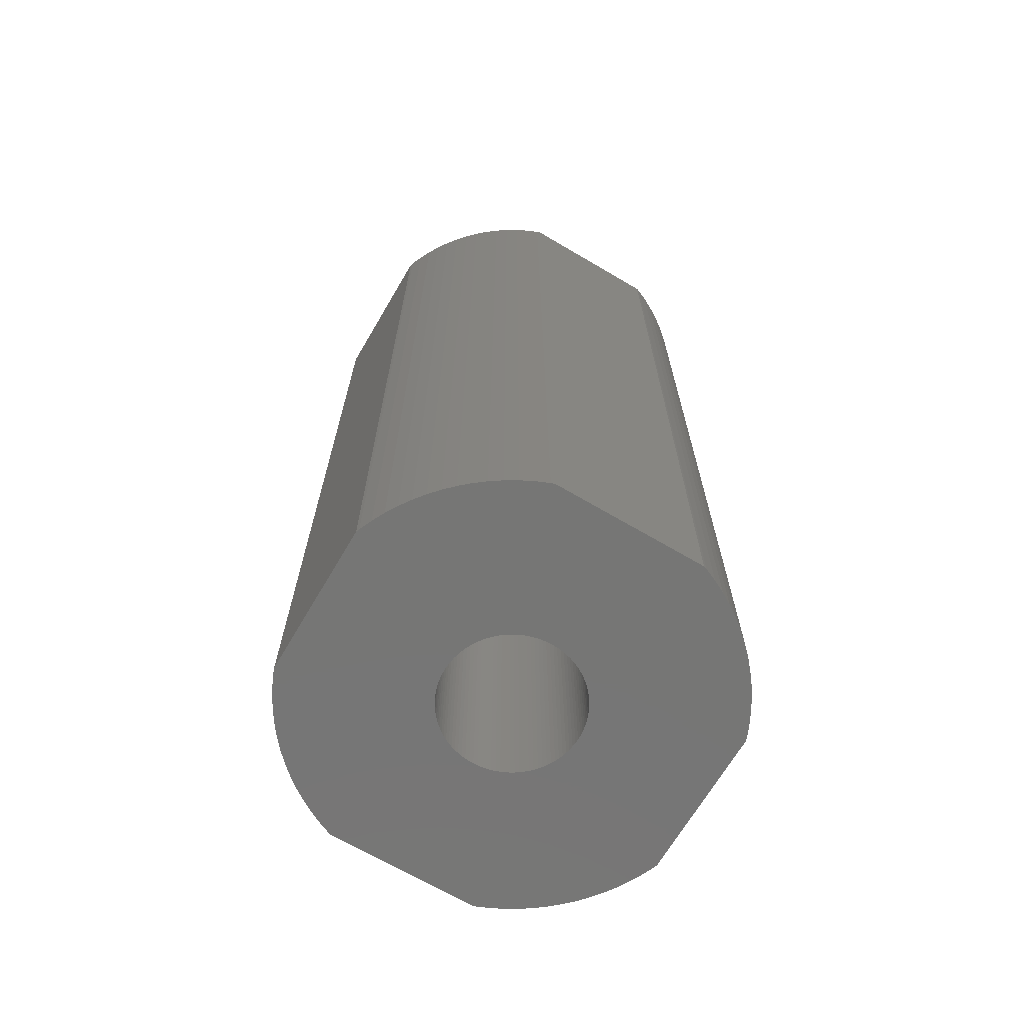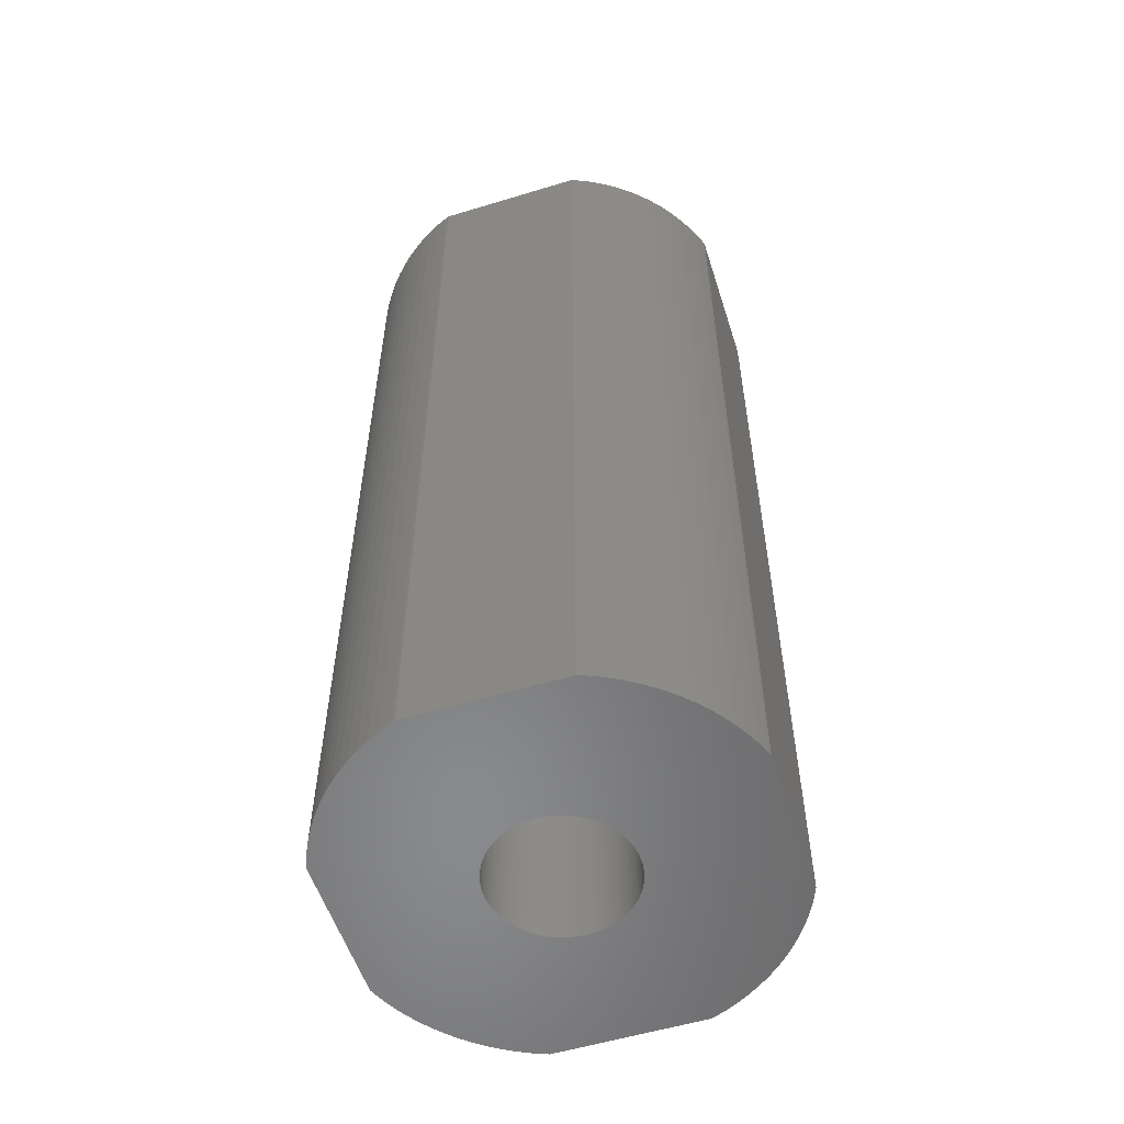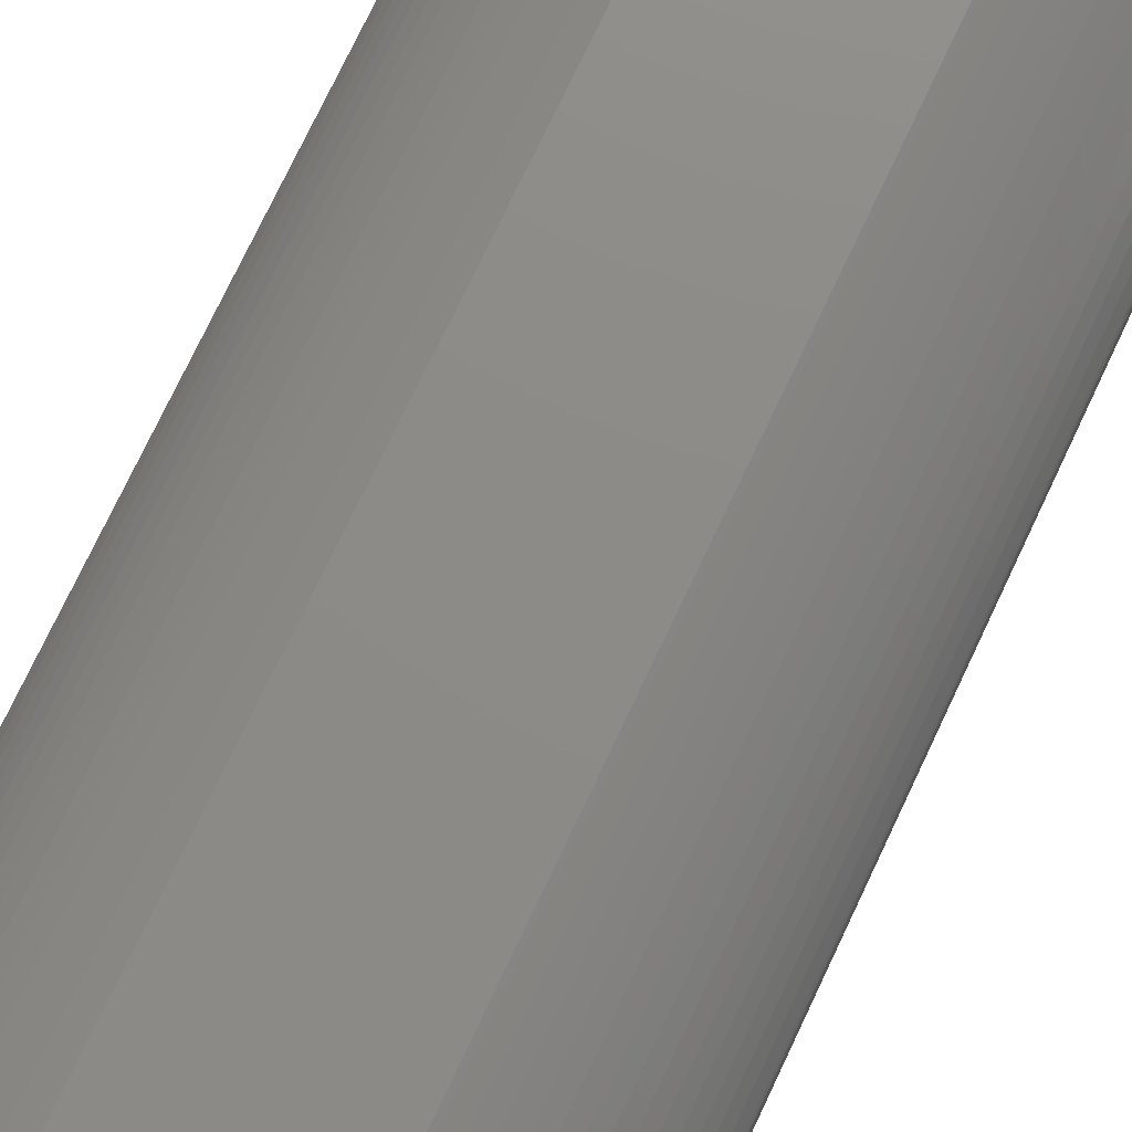
<metadata>
{"format":"stl","ext":"stl","renderer":"f3d","projection":"perspective","resolution":1024,"background":"white","views":[{"elev":-68.5,"azim":149.5,"up":"+Y"},{"elev":-55.7,"azim":107.7,"up":"+Y"},{"elev":76.0,"azim":25.4,"up":"+Z"}]}
</metadata>
<code>
# stl→obj: 328 verts, 656 faces
v -3.625 -8.5 -1.365
v -3.625 8.5 1.365
v -3.625 8.5 -1.365
v -3.625 -8.5 1.365
v -0.4602 -8.5 1.162
v -1.365 -8.5 3.625
v -1.426 -8.5 3.603
v 0 -8.5 1.25
v 1.365 -8.5 3.625
v -1.65 -8.5 3.506
v 0.07849 -8.5 1.248
v -0.5322 -8.5 1.131
v -1.867 -8.5 3.396
v 0.1567 -8.5 1.24
v -0.6022 -8.5 1.095
v -2.076 -8.5 3.272
v 0.2342 -8.5 1.228
v -0.6698 -8.5 1.055
v -2.278 -8.5 3.135
v 0.3109 -8.5 1.211
v -0.7347 -8.5 1.011
v -2.47 -8.5 2.986
v 0.3863 -8.5 1.189
v -0.7968 -8.5 0.9631
v -2.653 -8.5 2.825
v 0.4602 -8.5 1.162
v -0.8557 -8.5 0.9112
v -2.825 -8.5 2.653
v 1.426 -8.5 3.603
v -0.9112 -8.5 0.8557
v -2.986 -8.5 2.47
v 1.65 -8.5 3.506
v -0.9631 -8.5 0.7968
v -3.135 -8.5 2.278
v 0.5322 -8.5 1.131
v -1.011 -8.5 0.7347
v -3.272 -8.5 2.076
v 1.867 -8.5 3.396
v -1.055 -8.5 0.6698
v -3.396 -8.5 1.867
v 0.6022 -8.5 1.095
v -1.095 -8.5 0.6022
v -3.506 -8.5 1.65
v 2.076 -8.5 3.272
v -1.131 -8.5 0.5322
v -3.603 -8.5 1.426
v 0.6698 -8.5 1.055
v -1.162 -8.5 0.4602
v 2.278 -8.5 3.135
v 0.7347 -8.5 1.011
v -0.07849 -8.5 1.248
v -0.1567 -8.5 1.24
v -0.2342 -8.5 1.228
v -0.3109 -8.5 1.211
v -0.3863 -8.5 1.189
v -1.189 -8.5 0.3863
v -1.211 -8.5 0.3109
v -1.228 -8.5 0.2342
v -1.24 -8.5 0.1567
v -1.248 -8.5 0.07849
v -1.25 -8.5 1.887e-15
v -1.248 -8.5 -0.07849
v -1.24 -8.5 -0.1567
v -1.228 -8.5 -0.2342
v -1.211 -8.5 -0.3109
v -1.189 -8.5 -0.3863
v -1.162 -8.5 -0.4602
v -3.603 -8.5 -1.426
v -1.131 -8.5 -0.5322
v -3.506 -8.5 -1.65
v -1.095 -8.5 -0.6022
v -3.396 -8.5 -1.867
v -1.055 -8.5 -0.6698
v -3.272 -8.5 -2.076
v -2.278 -8.5 -3.135
v -0.7347 -8.5 -1.011
v -2.47 -8.5 -2.986
v -0.7968 -8.5 -0.9631
v -2.653 -8.5 -2.825
v -0.8557 -8.5 -0.9112
v -2.825 -8.5 -2.653
v -0.9112 -8.5 -0.8557
v -2.986 -8.5 -2.47
v -0.9631 -8.5 -0.7968
v -3.135 -8.5 -2.278
v -1.011 -8.5 -0.7347
v 2.47 -8.5 2.986
v 0.7968 -8.5 0.9631
v 2.653 -8.5 2.825
v 0.8557 -8.5 0.9112
v 2.825 -8.5 2.653
v 0.9112 -8.5 0.8557
v 2.986 -8.5 2.47
v 0.9631 -8.5 0.7968
v 3.135 -8.5 2.278
v 1.011 -8.5 0.7347
v 3.272 -8.5 2.076
v 1.055 -8.5 0.6698
v 3.396 -8.5 1.867
v 1.095 -8.5 0.6022
v 3.506 -8.5 1.65
v 1.131 -8.5 0.5322
v 3.603 -8.5 1.426
v 1.162 -8.5 0.4602
v 3.625 -8.5 1.365
v 1.189 -8.5 0.3863
v 1.211 -8.5 0.3109
v 1.228 -8.5 0.2342
v 1.24 -8.5 0.1567
v 1.248 -8.5 0.07849
v 1.25 -8.5 1.887e-15
v 3.625 -8.5 -1.365
v 1.248 -8.5 -0.07849
v 1.24 -8.5 -0.1567
v 1.228 -8.5 -0.2342
v 1.211 -8.5 -0.3109
v 1.189 -8.5 -0.3863
v 1.162 -8.5 -0.4602
v 3.603 -8.5 -1.426
v 1.131 -8.5 -0.5322
v 3.506 -8.5 -1.65
v 1.095 -8.5 -0.6022
v 3.396 -8.5 -1.867
v 1.055 -8.5 -0.6698
v 3.272 -8.5 -2.076
v 1.011 -8.5 -0.7347
v 3.135 -8.5 -2.278
v 0.9631 -8.5 -0.7968
v 2.986 -8.5 -2.47
v 0.9112 -8.5 -0.8557
v 2.825 -8.5 -2.653
v 0.8557 -8.5 -0.9112
v 2.653 -8.5 -2.825
v 0.7968 -8.5 -0.9631
v -0.6698 -8.5 -1.055
v 2.47 -8.5 -2.986
v 0.7347 -8.5 -1.011
v 2.278 -8.5 -3.135
v 0.6698 -8.5 -1.055
v 2.076 -8.5 -3.272
v 0.6022 -8.5 -1.095
v 1.867 -8.5 -3.396
v 0.5322 -8.5 -1.131
v 1.65 -8.5 -3.506
v 0.4602 -8.5 -1.162
v 1.365 -8.5 -3.625
v 0.3863 -8.5 -1.189
v 0.3109 -8.5 -1.211
v 0.2342 -8.5 -1.228
v 0.1567 -8.5 -1.24
v 0.07849 -8.5 -1.248
v -2.076 -8.5 -3.272
v -0.6022 -8.5 -1.095
v -1.867 -8.5 -3.396
v -0.5322 -8.5 -1.131
v -1.65 -8.5 -3.506
v -0.4602 -8.5 -1.162
v -1.426 -8.5 -3.603
v -1.365 -8.5 -3.625
v -0.3863 -8.5 -1.189
v -0.3109 -8.5 -1.211
v -0.2342 -8.5 -1.228
v -0.1567 -8.5 -1.24
v -0.07849 -8.5 -1.248
v 0 -8.5 -1.25
v 1.426 -8.5 -3.603
v 3.625 8.5 -1.365
v 3.625 8.5 1.365
v -1.365 8.5 3.625
v 1.365 8.5 3.625
v 0.4602 8.5 1.162
v 1.426 8.5 3.603
v 0 8.5 1.25
v 1.65 8.5 3.506
v -0.07849 8.5 1.248
v 0.5322 8.5 1.131
v 1.867 8.5 3.396
v -0.1567 8.5 1.24
v 0.6022 8.5 1.095
v 2.076 8.5 3.272
v -0.2342 8.5 1.228
v 0.6698 8.5 1.055
v 2.278 8.5 3.135
v -0.3109 8.5 1.211
v 0.7347 8.5 1.011
v 2.47 8.5 2.986
v -0.3863 8.5 1.189
v 0.7968 8.5 0.9631
v 2.653 8.5 2.825
v -0.4602 8.5 1.162
v 0.8557 8.5 0.9112
v 2.825 8.5 2.653
v -1.426 8.5 3.603
v 0.9112 8.5 0.8557
v 2.986 8.5 2.47
v -1.65 8.5 3.506
v 0.9631 8.5 0.7968
v 3.135 8.5 2.278
v -0.5322 8.5 1.131
v 1.011 8.5 0.7347
v 3.272 8.5 2.076
v -1.867 8.5 3.396
v 1.055 8.5 0.6698
v 3.396 8.5 1.867
v -0.6022 8.5 1.095
v 1.095 8.5 0.6022
v 3.506 8.5 1.65
v -2.076 8.5 3.272
v 1.131 8.5 0.5322
v 3.603 8.5 1.426
v -0.6698 8.5 1.055
v 1.162 8.5 0.4602
v -2.278 8.5 3.135
v -0.7347 8.5 1.011
v 0.07849 8.5 1.248
v 0.1567 8.5 1.24
v 0.2342 8.5 1.228
v 0.3109 8.5 1.211
v 0.3863 8.5 1.189
v 1.189 8.5 0.3863
v 1.211 8.5 0.3109
v 1.228 8.5 0.2342
v 1.24 8.5 0.1567
v 1.248 8.5 0.07849
v 1.25 8.5 -1.887e-15
v 1.248 8.5 -0.07849
v 1.24 8.5 -0.1567
v 1.228 8.5 -0.2342
v 1.211 8.5 -0.3109
v 1.189 8.5 -0.3863
v 1.162 8.5 -0.4602
v 3.603 8.5 -1.426
v 1.131 8.5 -0.5322
v 3.506 8.5 -1.65
v 1.095 8.5 -0.6022
v 3.396 8.5 -1.867
v 1.055 8.5 -0.6698
v 3.272 8.5 -2.076
v 2.278 8.5 -3.135
v 0.7347 8.5 -1.011
v 2.47 8.5 -2.986
v 0.7968 8.5 -0.9631
v 2.653 8.5 -2.825
v 0.8557 8.5 -0.9112
v 2.825 8.5 -2.653
v 0.9112 8.5 -0.8557
v 2.986 8.5 -2.47
v 0.9631 8.5 -0.7968
v 3.135 8.5 -2.278
v 1.011 8.5 -0.7347
v -2.47 8.5 2.986
v -0.7968 8.5 0.9631
v -2.653 8.5 2.825
v -0.8557 8.5 0.9112
v -2.825 8.5 2.653
v -0.9112 8.5 0.8557
v -2.986 8.5 2.47
v -0.9631 8.5 0.7968
v -3.135 8.5 2.278
v -1.011 8.5 0.7347
v -3.272 8.5 2.076
v -1.055 8.5 0.6698
v -3.396 8.5 1.867
v -1.095 8.5 0.6022
v -3.506 8.5 1.65
v -1.131 8.5 0.5322
v -3.603 8.5 1.426
v -1.162 8.5 0.4602
v -1.189 8.5 0.3863
v -1.211 8.5 0.3109
v -1.228 8.5 0.2342
v -1.24 8.5 0.1567
v -1.248 8.5 0.07849
v -1.25 8.5 -1.887e-15
v -1.248 8.5 -0.07849
v -1.24 8.5 -0.1567
v -1.228 8.5 -0.2342
v -1.211 8.5 -0.3109
v -1.189 8.5 -0.3863
v -1.162 8.5 -0.4602
v -3.603 8.5 -1.426
v -1.131 8.5 -0.5322
v -3.506 8.5 -1.65
v -1.095 8.5 -0.6022
v -3.396 8.5 -1.867
v -1.055 8.5 -0.6698
v -3.272 8.5 -2.076
v -1.011 8.5 -0.7347
v -3.135 8.5 -2.278
v -0.9631 8.5 -0.7968
v -2.986 8.5 -2.47
v -0.9112 8.5 -0.8557
v -2.825 8.5 -2.653
v -0.8557 8.5 -0.9112
v -2.653 8.5 -2.825
v -0.7968 8.5 -0.9631
v 0.6698 8.5 -1.055
v -2.47 8.5 -2.986
v -0.7347 8.5 -1.011
v -2.278 8.5 -3.135
v -0.6698 8.5 -1.055
v -2.076 8.5 -3.272
v -0.6022 8.5 -1.095
v -1.867 8.5 -3.396
v -0.5322 8.5 -1.131
v -1.65 8.5 -3.506
v -0.4602 8.5 -1.162
v -1.365 8.5 -3.625
v -0.3863 8.5 -1.189
v -0.3109 8.5 -1.211
v -0.2342 8.5 -1.228
v -0.1567 8.5 -1.24
v -0.07849 8.5 -1.248
v 2.076 8.5 -3.272
v 0.6022 8.5 -1.095
v 1.867 8.5 -3.396
v 0.5322 8.5 -1.131
v 1.65 8.5 -3.506
v 0.4602 8.5 -1.162
v 1.426 8.5 -3.603
v 1.365 8.5 -3.625
v 0.3863 8.5 -1.189
v 0.3109 8.5 -1.211
v 0.2342 8.5 -1.228
v 0.1567 8.5 -1.24
v 0.07849 8.5 -1.248
v 0 8.5 -1.25
v -1.426 8.5 -3.603
f 1 2 3
f 2 1 4
f 5 6 7
f 6 8 9
f 5 7 10
f 11 9 8
f 12 10 13
f 14 9 11
f 15 13 16
f 17 9 14
f 18 16 19
f 20 9 17
f 21 19 22
f 23 9 20
f 24 22 25
f 26 9 23
f 27 25 28
f 9 26 29
f 30 28 31
f 29 26 32
f 33 31 34
f 35 32 26
f 36 34 37
f 32 35 38
f 39 37 40
f 41 38 35
f 42 40 43
f 38 41 44
f 45 43 46
f 47 44 41
f 48 46 4
f 44 47 49
f 50 49 47
f 6 51 8
f 6 52 51
f 6 53 52
f 6 54 53
f 6 55 54
f 6 5 55
f 10 12 5
f 13 15 12
f 16 18 15
f 19 21 18
f 22 24 21
f 25 27 24
f 28 30 27
f 31 33 30
f 34 36 33
f 37 39 36
f 40 42 39
f 43 45 42
f 46 48 45
f 4 56 48
f 4 57 56
f 4 58 57
f 4 59 58
f 4 60 59
f 4 61 60
f 1 61 4
f 61 1 62
f 62 1 63
f 63 1 64
f 64 1 65
f 65 1 66
f 66 1 67
f 68 67 1
f 67 68 69
f 70 69 68
f 69 70 71
f 72 71 70
f 71 72 73
f 74 73 72
f 75 76 77
f 78 77 76
f 77 78 79
f 80 79 78
f 79 80 81
f 82 81 80
f 81 82 83
f 84 83 82
f 83 84 85
f 86 85 84
f 85 86 74
f 73 74 86
f 49 50 87
f 88 87 50
f 87 88 89
f 90 89 88
f 89 90 91
f 92 91 90
f 91 92 93
f 94 93 92
f 93 94 95
f 96 95 94
f 95 96 97
f 98 97 96
f 97 98 99
f 100 99 98
f 99 100 101
f 102 101 100
f 101 102 103
f 104 103 102
f 103 104 105
f 106 105 104
f 107 105 106
f 108 105 107
f 109 105 108
f 110 105 109
f 111 105 110
f 112 111 113
f 112 113 114
f 112 114 115
f 112 115 116
f 112 116 117
f 112 117 118
f 119 118 120
f 121 120 122
f 123 122 124
f 125 124 126
f 127 126 128
f 129 128 130
f 131 130 132
f 133 132 134
f 76 75 135
f 111 112 105
f 136 134 137
f 138 137 139
f 140 139 141
f 142 141 143
f 144 143 145
f 146 145 147
f 146 147 148
f 146 148 149
f 146 149 150
f 146 150 151
f 152 135 75
f 135 152 153
f 154 153 152
f 120 121 119
f 118 119 112
f 153 154 155
f 122 123 121
f 156 155 154
f 124 125 123
f 155 156 157
f 126 127 125
f 158 157 156
f 128 129 127
f 159 157 158
f 130 131 129
f 157 159 160
f 132 133 131
f 160 159 161
f 134 136 133
f 161 159 162
f 137 138 136
f 162 159 163
f 139 140 138
f 163 159 164
f 141 142 140
f 164 159 165
f 143 144 142
f 146 165 159
f 165 146 151
f 145 146 166
f 145 166 144
f 105 167 168
f 167 105 112
f 169 9 170
f 9 169 6
f 171 170 172
f 170 173 169
f 171 172 174
f 175 169 173
f 176 174 177
f 178 169 175
f 179 177 180
f 181 169 178
f 182 180 183
f 184 169 181
f 185 183 186
f 187 169 184
f 188 186 189
f 190 169 187
f 191 189 192
f 169 190 193
f 194 192 195
f 193 190 196
f 197 195 198
f 199 196 190
f 200 198 201
f 196 199 202
f 203 201 204
f 205 202 199
f 206 204 207
f 202 205 208
f 209 207 210
f 211 208 205
f 212 210 168
f 208 211 213
f 214 213 211
f 170 215 173
f 170 216 215
f 170 217 216
f 170 218 217
f 170 219 218
f 170 171 219
f 174 176 171
f 177 179 176
f 180 182 179
f 183 185 182
f 186 188 185
f 189 191 188
f 192 194 191
f 195 197 194
f 198 200 197
f 201 203 200
f 204 206 203
f 207 209 206
f 210 212 209
f 168 220 212
f 168 221 220
f 168 222 221
f 168 223 222
f 168 224 223
f 168 225 224
f 167 225 168
f 225 167 226
f 226 167 227
f 227 167 228
f 228 167 229
f 229 167 230
f 230 167 231
f 232 231 167
f 231 232 233
f 234 233 232
f 233 234 235
f 236 235 234
f 235 236 237
f 238 237 236
f 239 240 241
f 242 241 240
f 241 242 243
f 244 243 242
f 243 244 245
f 246 245 244
f 245 246 247
f 248 247 246
f 247 248 249
f 250 249 248
f 249 250 238
f 237 238 250
f 213 214 251
f 252 251 214
f 251 252 253
f 254 253 252
f 253 254 255
f 256 255 254
f 255 256 257
f 258 257 256
f 257 258 259
f 260 259 258
f 259 260 261
f 262 261 260
f 261 262 263
f 264 263 262
f 263 264 265
f 266 265 264
f 265 266 267
f 268 267 266
f 267 268 2
f 269 2 268
f 270 2 269
f 271 2 270
f 272 2 271
f 273 2 272
f 274 2 273
f 3 274 275
f 3 275 276
f 3 276 277
f 3 277 278
f 3 278 279
f 3 279 280
f 281 280 282
f 283 282 284
f 285 284 286
f 287 286 288
f 289 288 290
f 291 290 292
f 293 292 294
f 295 294 296
f 240 239 297
f 274 3 2
f 298 296 299
f 300 299 301
f 302 301 303
f 304 303 305
f 306 305 307
f 308 307 309
f 308 309 310
f 308 310 311
f 308 311 312
f 308 312 313
f 314 297 239
f 297 314 315
f 316 315 314
f 282 283 281
f 280 281 3
f 315 316 317
f 284 285 283
f 318 317 316
f 286 287 285
f 317 318 319
f 288 289 287
f 320 319 318
f 290 291 289
f 321 319 320
f 292 293 291
f 319 321 322
f 294 295 293
f 322 321 323
f 296 298 295
f 323 321 324
f 299 300 298
f 324 321 325
f 301 302 300
f 325 321 326
f 303 304 302
f 326 321 327
f 305 306 304
f 308 327 321
f 327 308 313
f 307 308 328
f 307 328 306
f 159 321 146
f 321 159 308
f 186 89 189
f 89 186 87
f 193 6 169
f 6 193 7
f 43 263 265
f 263 43 40
f 68 3 281
f 3 68 1
f 154 306 156
f 306 154 304
f 99 207 204
f 207 99 101
f 172 32 174
f 32 172 29
f 28 253 255
f 253 28 25
f 112 232 167
f 232 112 119
f 79 293 295
f 293 79 81
f 93 198 195
f 198 93 95
f 95 201 198
f 201 95 97
f 180 49 183
f 49 180 44
f 37 259 261
f 259 37 34
f 34 257 259
f 257 34 31
f 208 13 202
f 13 208 16
f 196 7 193
f 7 196 10
f 253 22 251
f 22 253 25
f 138 241 136
f 241 138 239
f 75 302 152
f 302 75 300
f 70 281 283
f 281 70 68
f 101 210 207
f 210 101 103
f 103 168 210
f 168 103 105
f 97 204 201
f 204 97 99
f 91 195 192
f 195 91 93
f 89 192 189
f 192 89 91
f 183 87 186
f 87 183 49
f 174 38 177
f 38 174 32
f 177 44 180
f 44 177 38
f 170 29 172
f 29 170 9
f 4 267 2
f 267 4 46
f 46 265 267
f 265 46 43
f 40 261 263
f 261 40 37
f 31 255 257
f 255 31 28
f 202 10 196
f 10 202 13
f 251 19 213
f 19 251 22
f 213 16 208
f 16 213 19
f 146 320 166
f 320 146 321
f 131 243 245
f 243 131 133
f 136 243 133
f 243 136 241
f 140 239 138
f 239 140 314
f 144 316 142
f 316 144 318
f 156 328 158
f 328 156 306
f 152 304 154
f 304 152 302
f 77 300 75
f 300 77 298
f 72 283 285
f 283 72 70
f 81 291 293
f 291 81 83
f 85 287 289
f 287 85 74
f 119 234 232
f 234 119 121
f 123 238 236
f 238 123 125
f 121 236 234
f 236 121 123
f 166 318 144
f 318 166 320
f 142 314 140
f 314 142 316
f 158 308 159
f 308 158 328
f 79 298 77
f 298 79 295
f 74 285 287
f 285 74 72
f 83 289 291
f 289 83 85
f 125 249 238
f 249 125 127
f 127 247 249
f 247 127 129
f 129 245 247
f 245 129 131
f 111 224 225
f 224 111 110
f 60 274 273
f 274 60 61
f 8 215 11
f 215 8 173
f 92 191 194
f 191 92 90
f 27 252 24
f 252 27 254
f 64 278 277
f 278 64 65
f 104 209 212
f 209 104 102
f 94 194 197
f 194 94 92
f 35 179 41
f 179 35 176
f 39 264 262
f 264 39 42
f 53 178 52
f 178 53 181
f 124 235 237
f 235 124 122
f 324 148 323
f 148 324 149
f 242 132 244
f 132 242 134
f 307 160 309
f 160 307 157
f 110 223 224
f 223 110 109
f 107 220 221
f 220 107 106
f 96 197 200
f 197 96 94
f 102 206 209
f 206 102 100
f 17 218 20
f 218 17 217
f 14 217 17
f 217 14 216
f 88 191 90
f 191 88 188
f 57 271 270
f 271 57 58
f 58 272 271
f 272 58 59
f 18 205 15
f 205 18 211
f 24 214 21
f 214 24 252
f 55 184 54
f 184 55 187
f 52 175 51
f 175 52 178
f 130 248 246
f 248 130 128
f 116 228 229
f 228 116 115
f 115 227 228
f 227 115 114
f 299 135 301
f 135 299 76
f 301 153 303
f 153 301 135
f 311 163 312
f 163 311 162
f 67 282 280
f 282 67 69
f 108 221 222
f 221 108 107
f 109 222 223
f 222 109 108
f 106 212 220
f 212 106 104
f 98 200 203
f 200 98 96
f 100 203 206
f 203 100 98
f 23 171 26
f 171 23 219
f 20 219 23
f 219 20 218
f 11 216 14
f 216 11 215
f 26 176 35
f 176 26 171
f 41 182 47
f 182 41 179
f 47 185 50
f 185 47 182
f 50 188 88
f 188 50 185
f 27 256 254
f 256 27 30
f 45 268 266
f 268 45 48
f 42 266 264
f 266 42 45
f 48 269 268
f 269 48 56
f 56 270 269
f 270 56 57
f 59 273 272
f 273 59 60
f 12 190 5
f 190 12 199
f 15 199 12
f 199 15 205
f 21 211 18
f 211 21 214
f 5 187 55
f 187 5 190
f 54 181 53
f 181 54 184
f 51 173 8
f 173 51 175
f 113 225 226
f 225 113 111
f 327 151 326
f 151 327 165
f 325 149 324
f 149 325 150
f 323 147 322
f 147 323 148
f 297 137 240
f 137 297 139
f 315 139 297
f 139 315 141
f 319 143 317
f 143 319 145
f 128 250 248
f 250 128 126
f 122 233 235
f 233 122 120
f 118 230 231
f 230 118 117
f 114 226 227
f 226 114 113
f 82 294 292
f 294 82 80
f 296 76 299
f 76 296 78
f 303 155 305
f 155 303 153
f 310 162 311
f 162 310 161
f 312 164 313
f 164 312 163
f 73 288 286
f 288 73 86
f 84 292 290
f 292 84 82
f 71 286 284
f 286 71 73
f 65 279 278
f 279 65 66
f 63 277 276
f 277 63 64
f 61 275 274
f 275 61 62
f 36 262 260
f 262 36 39
f 33 260 258
f 260 33 36
f 30 258 256
f 258 30 33
f 326 150 325
f 150 326 151
f 322 145 319
f 145 322 147
f 132 246 244
f 246 132 130
f 240 134 242
f 134 240 137
f 317 141 315
f 141 317 143
f 126 237 250
f 237 126 124
f 120 231 233
f 231 120 118
f 117 229 230
f 229 117 116
f 294 78 296
f 78 294 80
f 305 157 307
f 157 305 155
f 309 161 310
f 161 309 160
f 313 165 327
f 165 313 164
f 86 290 288
f 290 86 84
f 69 284 282
f 284 69 71
f 66 280 279
f 280 66 67
f 62 276 275
f 276 62 63

</code>
